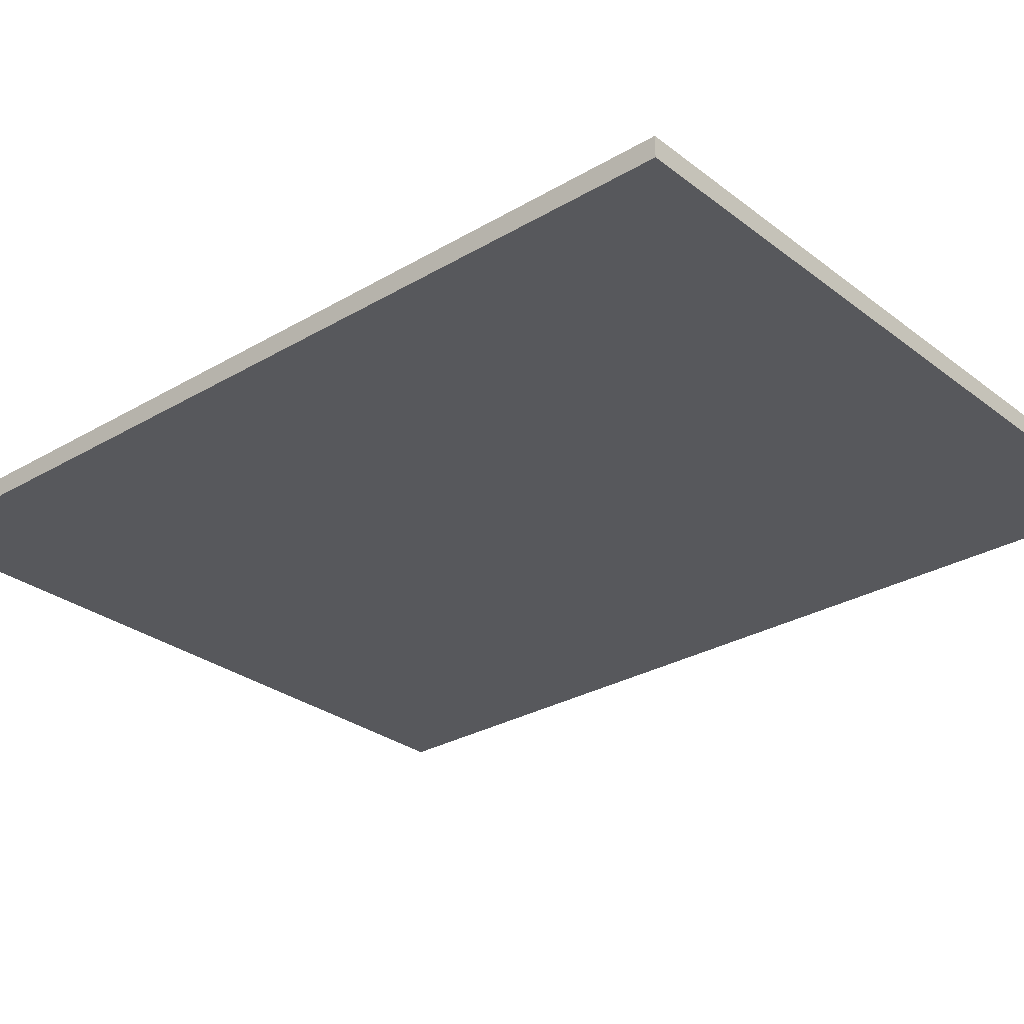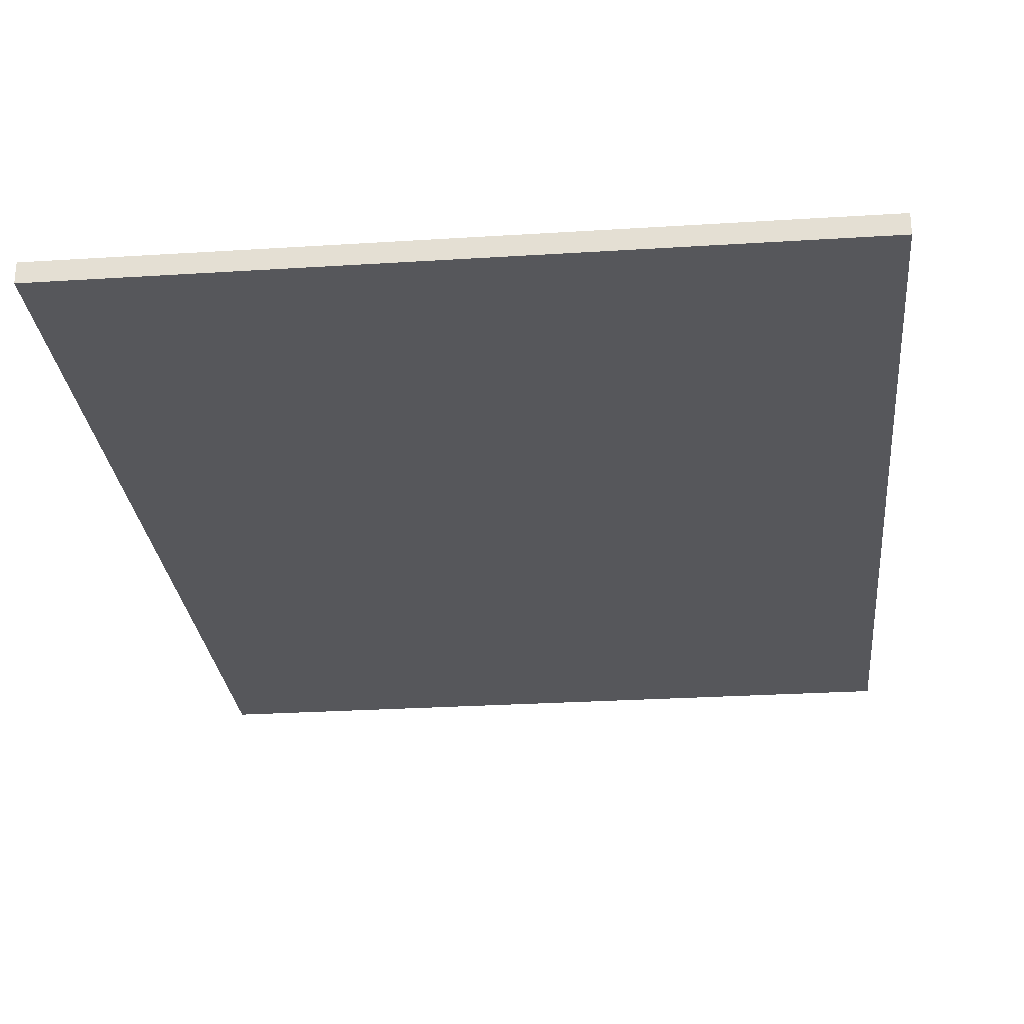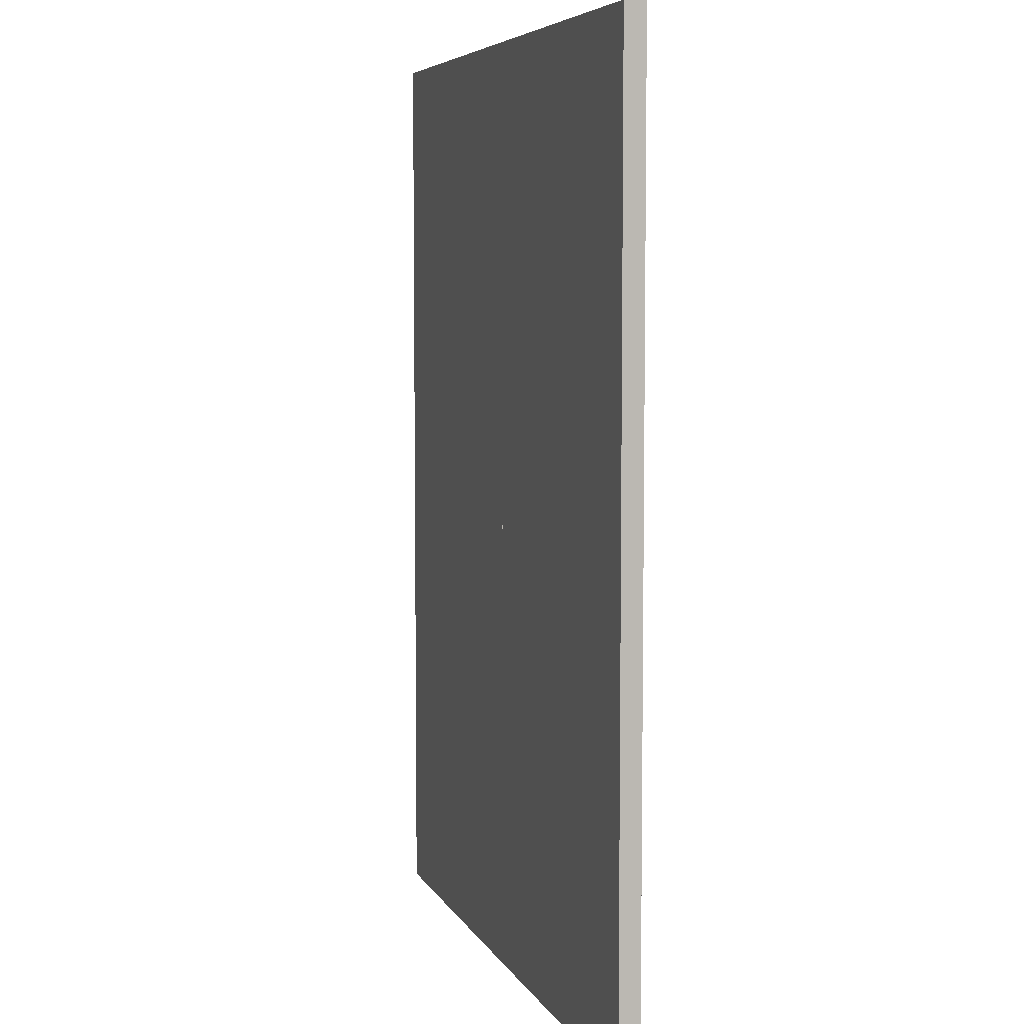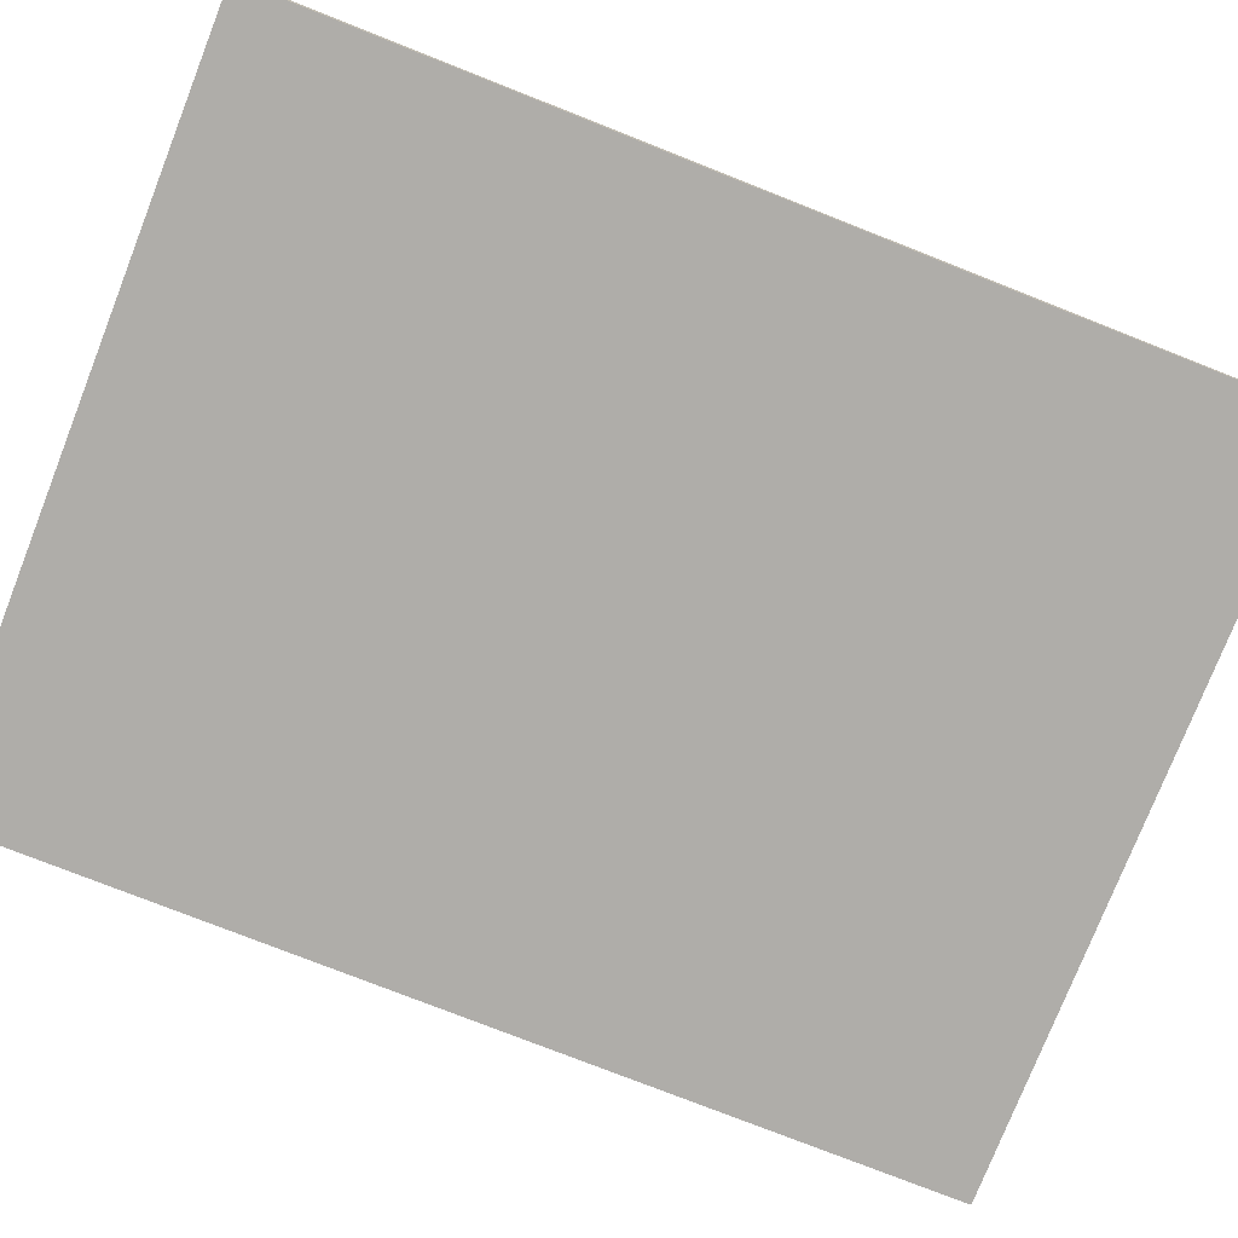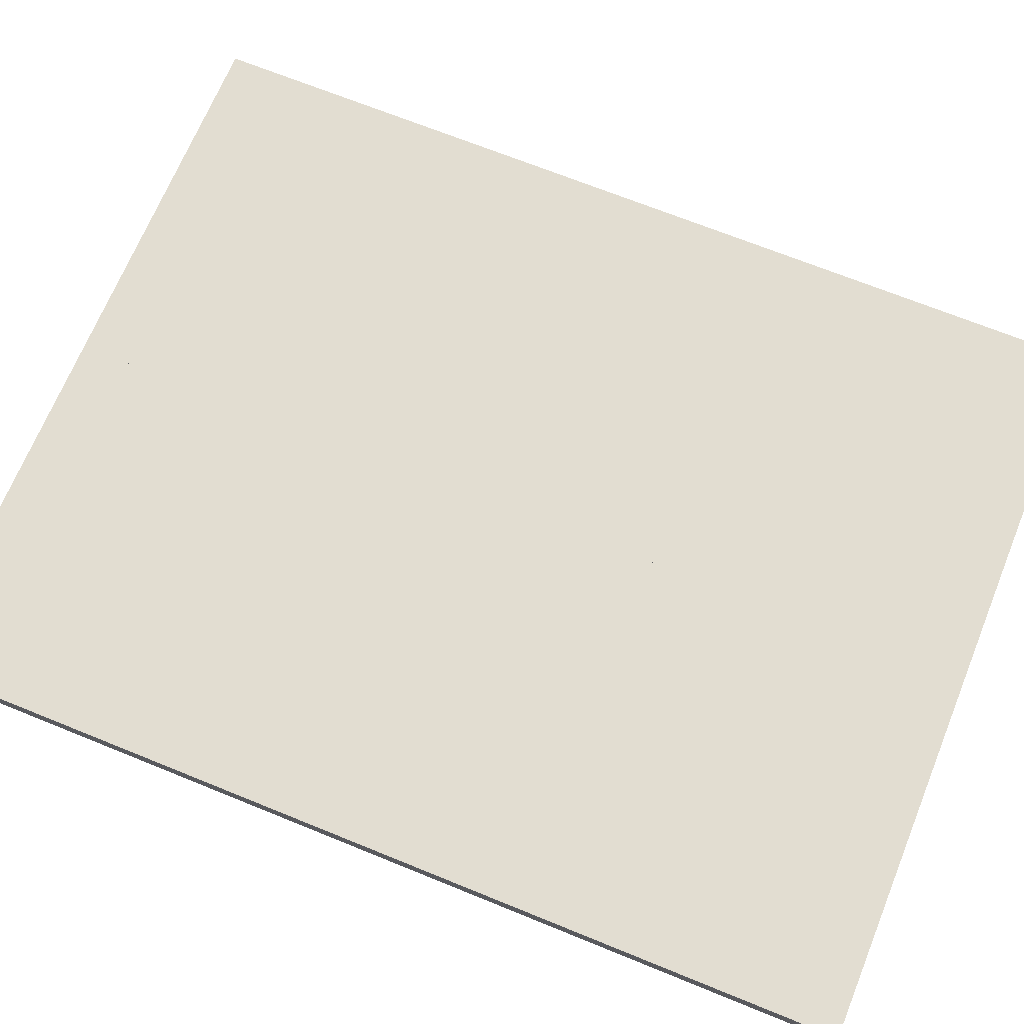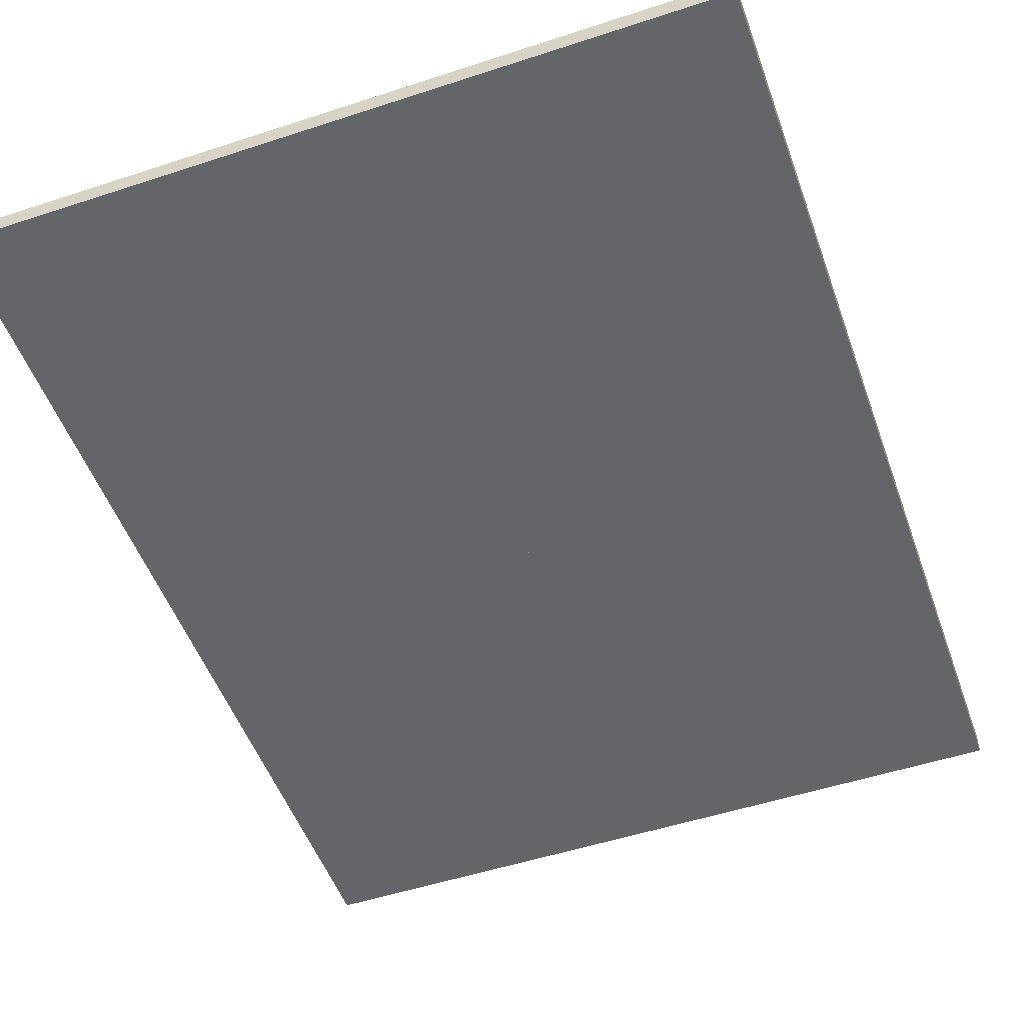
<metadata>
{"format":"obj","ext":"obj","renderer":"f3d","projection":"perspective","resolution":1024,"background":"white","views":[{"elev":-28.8,"azim":-48.7,"up":"+Z"},{"elev":-27.3,"azim":5.6,"up":"+Z"},{"elev":6.0,"azim":-106.4,"up":"+Y"},{"elev":-77.2,"azim":68.5,"up":"+Z"},{"elev":68.6,"azim":112.2,"up":"+Z"},{"elev":-51.5,"azim":-160.4,"up":"+Z"}]}
</metadata>
<code>
g default
v -1.547 -1.978 0.0435
v 0.002859 -1.978 0.0435
v -1.547 1.978 0.0435
v 0.002859 1.978 0.0435
v -1.547 1.978 -0.0435
v 0.002859 1.978 -0.0435
v -1.547 -1.978 -0.0435
v 0.002859 -1.978 -0.0435
g pCube1
f 1 2 4 3
f 3 4 6 5
f 5 6 8 7
f 7 8 2 1
f 2 8 6 4
f 7 1 3 5
g default
v 1.545 -1.978 -0.0435
v -0.005039 -1.978 -0.0435
v 1.545 1.978 -0.0435
v -0.005039 1.978 -0.0435
v 1.545 1.978 0.0435
v -0.005039 1.978 0.0435
v 1.545 -1.978 0.0435
v -0.005039 -1.978 0.0435
g pasted__pCube1 group1
f 9 10 12 11
f 11 12 14 13
f 13 14 16 15
f 15 16 10 9
f 10 16 14 12
f 15 9 11 13

</code>
